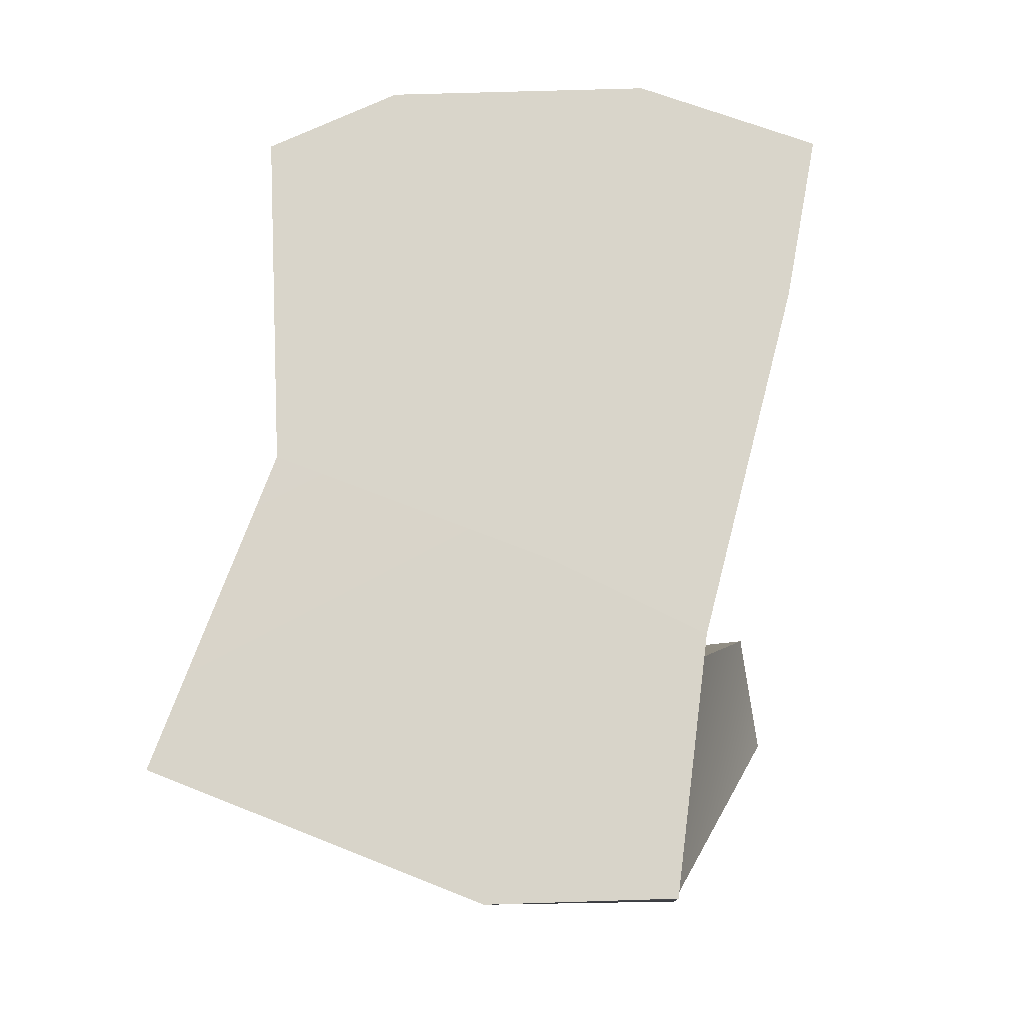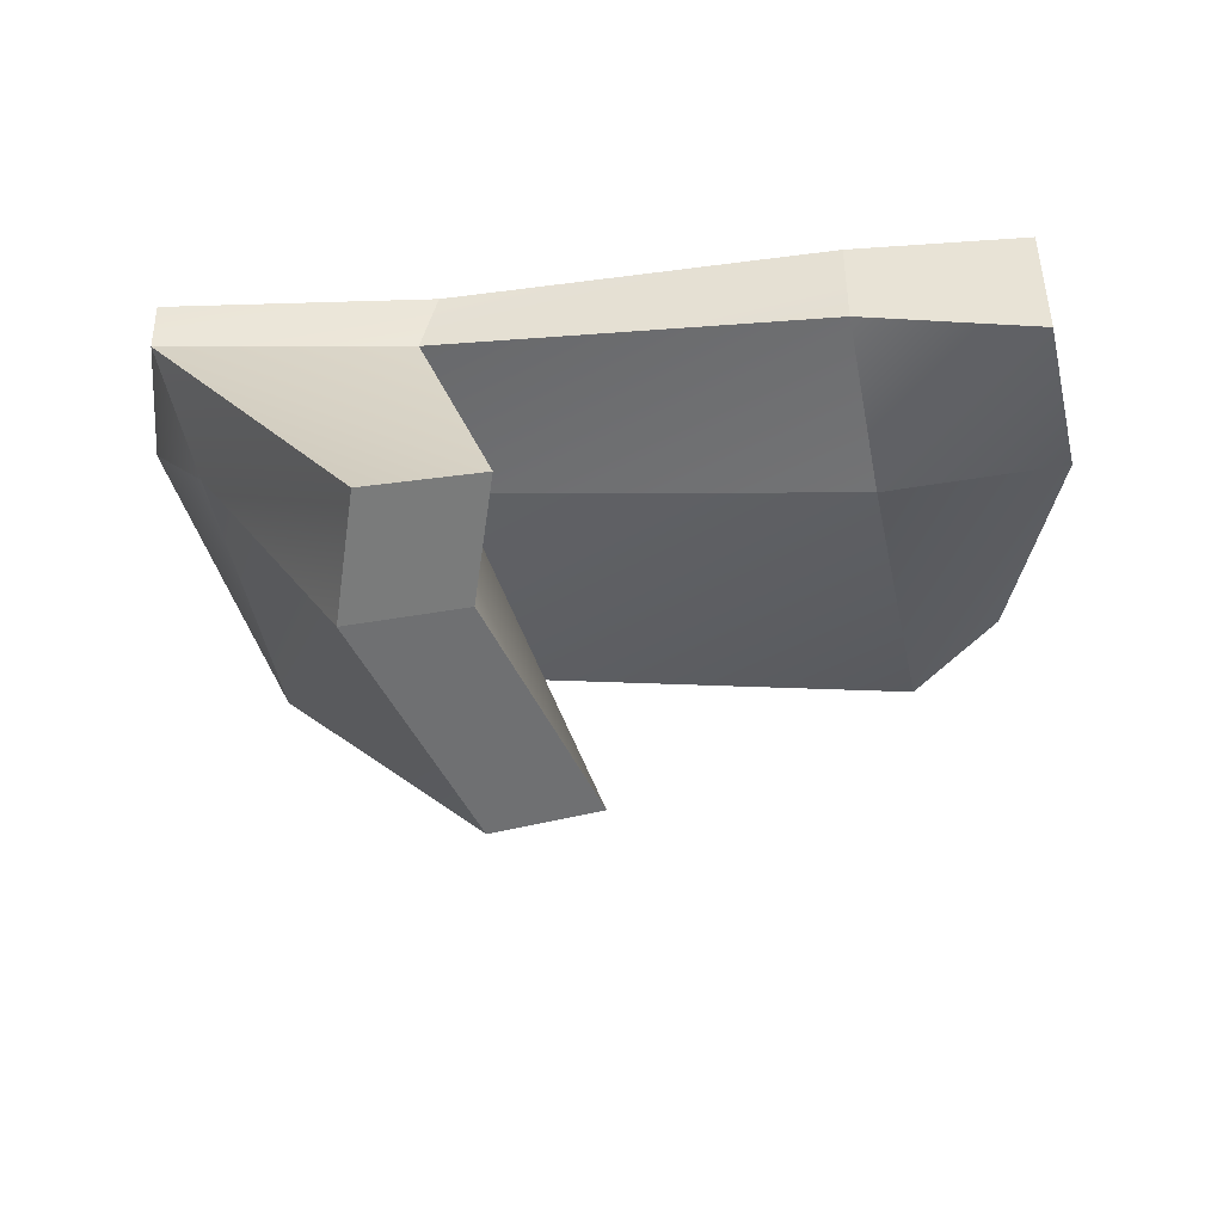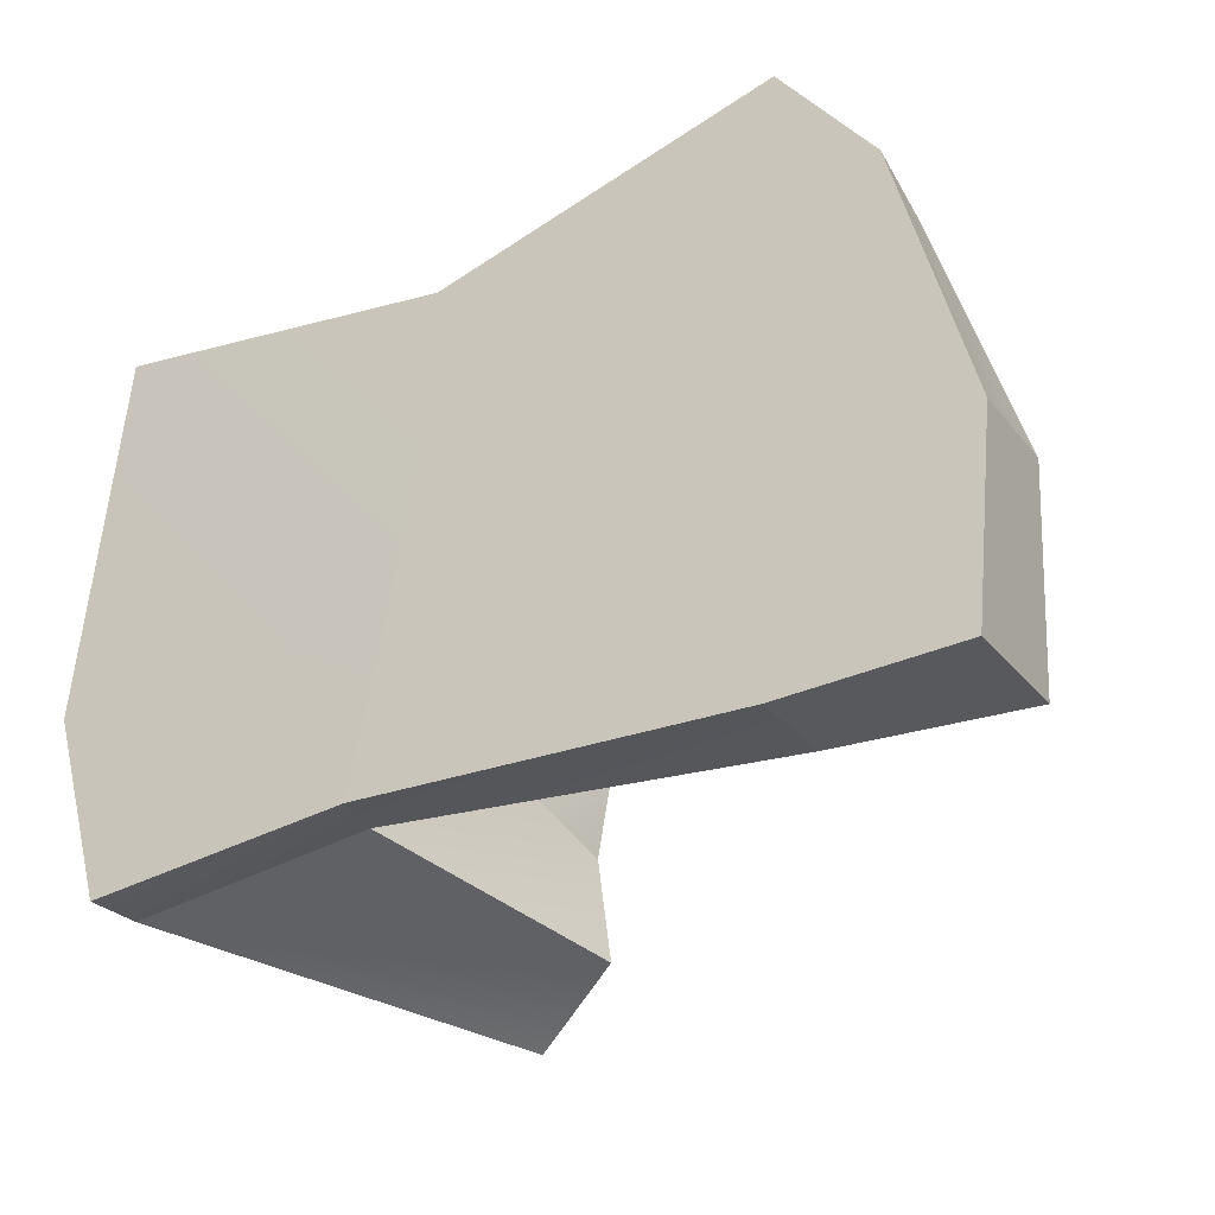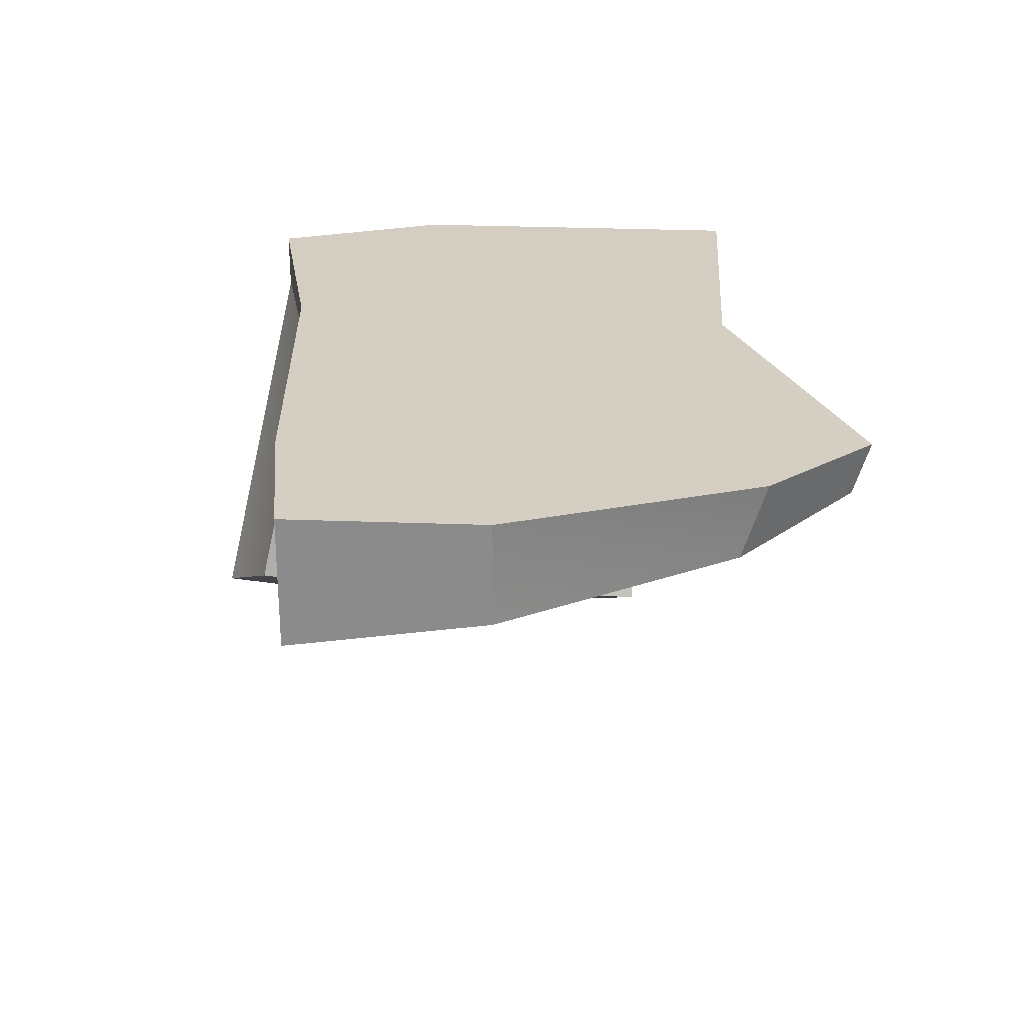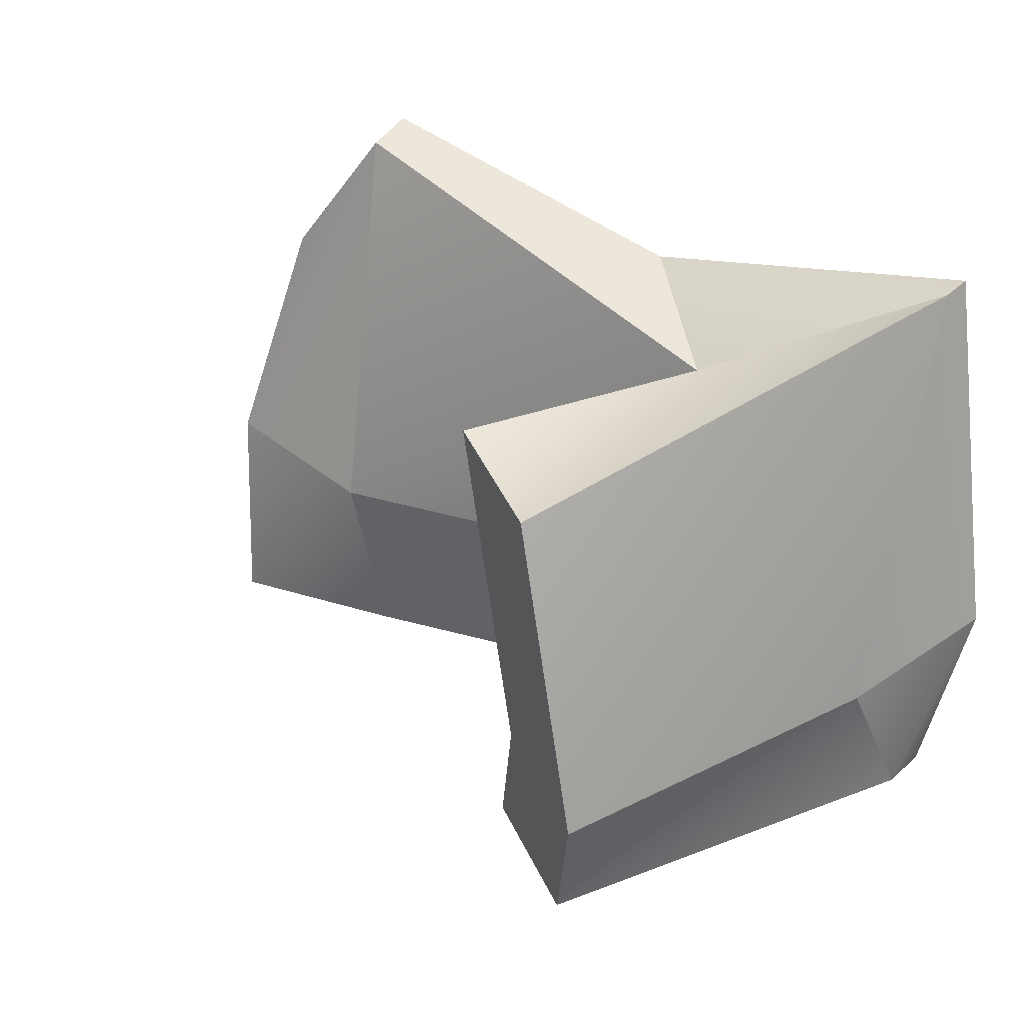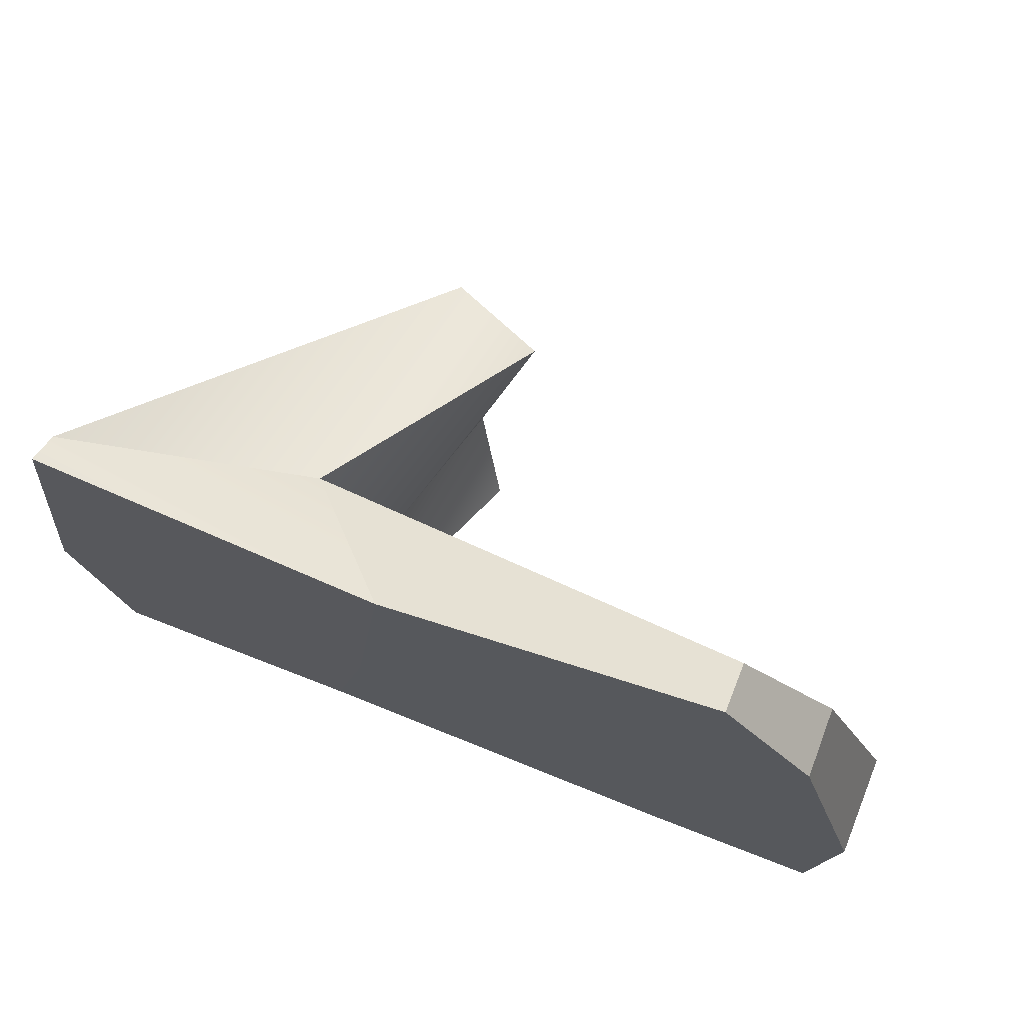
<metadata>
{"format":"obj","ext":"obj","renderer":"f3d","projection":"perspective","resolution":1024,"background":"white","views":[{"elev":74.6,"azim":104.2,"up":"+Y"},{"elev":-44.0,"azim":-171.7,"up":"+Y"},{"elev":-27.8,"azim":-149.7,"up":"+Z"},{"elev":25.6,"azim":-92.0,"up":"+Y"},{"elev":24.5,"azim":33.5,"up":"+Z"},{"elev":72.2,"azim":-158.1,"up":"+Z"}]}
</metadata>
<code>
v 6.43 6 7.865
v 6.43 4.866 7.499
v 7.852 5.207 9.363
v 7.852 6 9.619
v 8.302 6 0.7108
v 8.302 4.504 0.7108
v 5.588 6 0.8807
v 5.588 4 0.8807
v 7.852 5.207 9.363
v 14.73 4.255 6.954
v 7.852 6 9.619
v 13.02 6 8.04
v 14.73 4.255 6.954
v 18.24 5.535 8.486
v 13.02 6 8.04
v 18.32 5.98 8.603
v 18.22 5.948 0.271
v 18.19 5.057 0.2751
v 14.15 6 0.757
v 14.41 5.057 0.8175
v 14.15 6 0.757
v 14.41 5.057 0.8175
v 8.302 6 0.7108
v 8.302 4.504 0.7108
v 18.32 5.98 8.603
v 18.24 5.535 8.486
v 19.02 5.943 3.091
v 17.85 4.175 2.109
v 19.02 5.943 3.091
v 17.85 4.175 2.109
v 18.19 5.057 0.2751
v 18.22 5.948 0.271
v 5.588 6 0.8807
v 5.588 4 0.8807
v 5.299 4.441 3.883
v 5.299 6 3.883
v 5.299 6 3.883
v 5.299 4.441 3.883
v 6.43 4.866 7.499
v 6.43 6 7.865
v 5.588 6 0.8807
v 7.872 6 3.355
v 8.302 6 0.7108
v 5.299 6 3.883
v 7.852 6 9.619
v 6.43 6 7.865
v 8.162 3.795 3.42
v 5.299 4.441 3.883
v 5.588 4 0.8807
v 8.302 4.504 0.7108
v 7.852 5.207 9.363
v 6.43 4.866 7.499
v 5.299 4.441 3.883
v 8.162 3.795 3.42
v 19.02 5.943 3.091
v 18.22 5.948 0.271
v 14.15 6 0.757
v 13.59 6 3.378
v 19.02 5.943 3.091
v 13.59 6 3.378
v 18.32 5.98 8.603
v 13.02 6 8.04
v 14.15 6 0.757
v 13.59 6 3.378
v 13.02 6 8.04
v 7.852 5.207 9.363
v 8.162 3.795 3.42
v 14.73 4.255 6.954
v 14.31 4.588 3.286
v 8.162 3.795 3.42
v 8.302 4.504 0.7108
v 14.31 4.588 3.286
v 14.41 5.057 0.8175
v 14.17 0.1001 5.786
v 12.55 0.9826 6.565
v 13.61 0.6899 1.77
v 15.23 -0.1926 0.9915
v 13.61 0.6899 1.77
v 13.05 1.28 -0.05761
v 15.23 -0.1926 0.9915
v 14.67 0.3972 -0.8362
v 18.24 5.535 8.486
v 14.73 4.255 6.954
v 14.17 0.1001 5.786
v 12.55 0.9826 6.565
v 14.73 4.255 6.954
v 14.31 4.588 3.286
v 12.55 0.9826 6.565
v 13.61 0.6899 1.77
v 14.41 5.057 0.8175
v 18.19 5.057 0.2751
v 13.05 1.28 -0.05761
v 14.67 0.3972 -0.8362
v 17.85 4.175 2.109
v 18.24 5.535 8.486
v 15.23 -0.1926 0.9915
v 14.17 0.1001 5.786
v 14.31 4.588 3.286
v 14.41 5.057 0.8175
v 13.61 0.6899 1.77
v 13.05 1.28 -0.05761
v 18.19 5.057 0.2751
v 17.85 4.175 2.109
v 14.67 0.3972 -0.8362
v 15.23 -0.1926 0.9915
g submesh0
f 1 2 3
f 1 3 4
f 5 6 7
f 6 8 7
f 9 10 11
f 11 10 12
f 13 14 15
f 15 14 16
f 17 18 19
f 19 18 20
f 21 22 23
f 22 24 23
f 25 26 27
f 26 28 27
f 29 30 31
f 29 31 32
f 33 34 35
f 33 35 36
f 37 38 39
f 37 39 40
f 41 42 43
f 41 44 42
f 44 45 42
f 44 46 45
f 47 48 49
f 50 47 49
f 51 52 53
f 54 51 53
f 55 56 57
f 55 57 58
f 59 60 61
f 60 62 61
f 63 43 64
f 64 43 42
f 64 42 65
f 65 42 45
f 66 67 68
f 68 67 69
f 70 71 72
f 72 71 73
f 74 75 76
f 74 76 77
f 78 79 80
f 79 81 80
f 82 83 84
f 83 85 84
f 86 87 88
f 87 89 88
f 90 91 92
f 91 93 92
f 94 95 96
f 95 97 96
f 98 99 100
f 99 101 100
f 102 103 104
f 103 105 104

</code>
